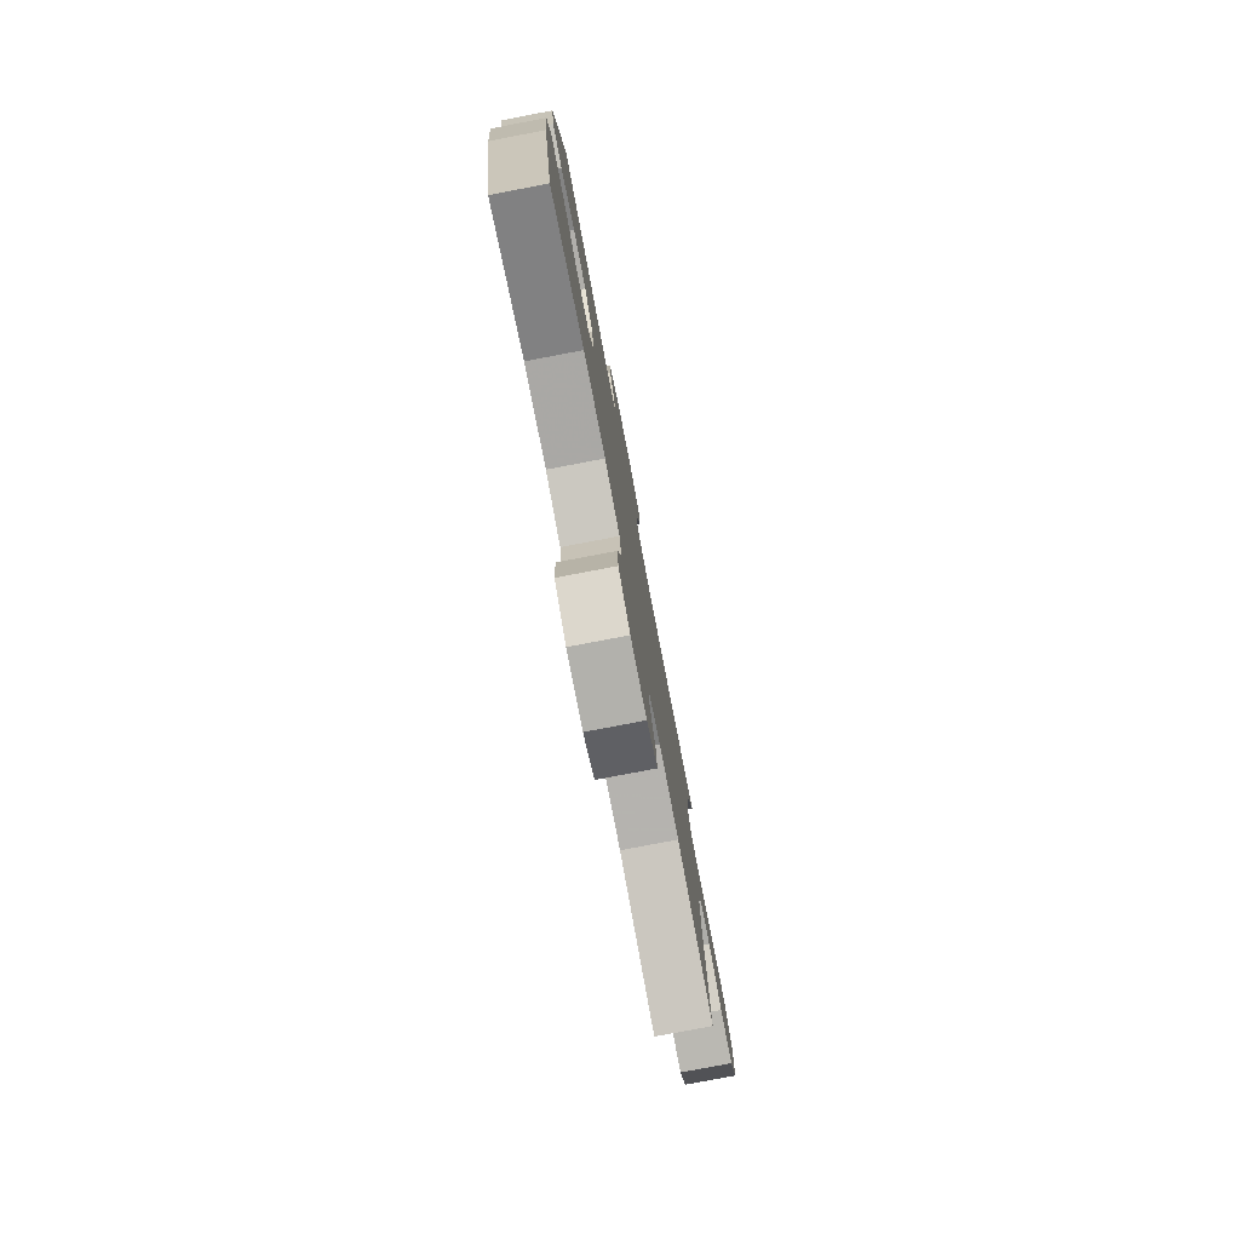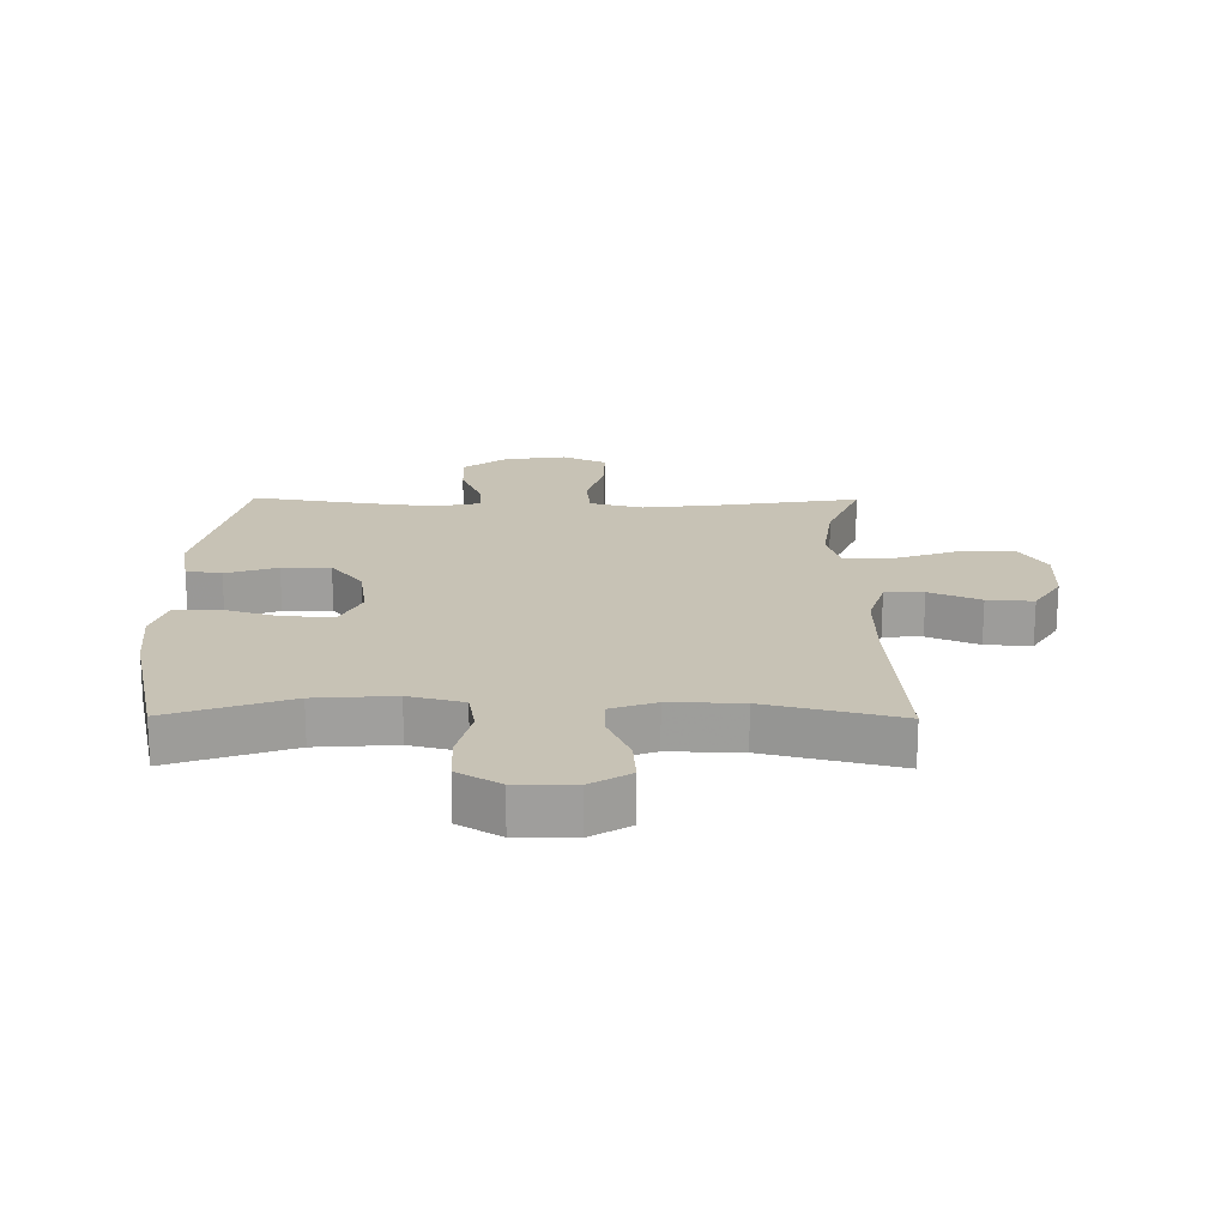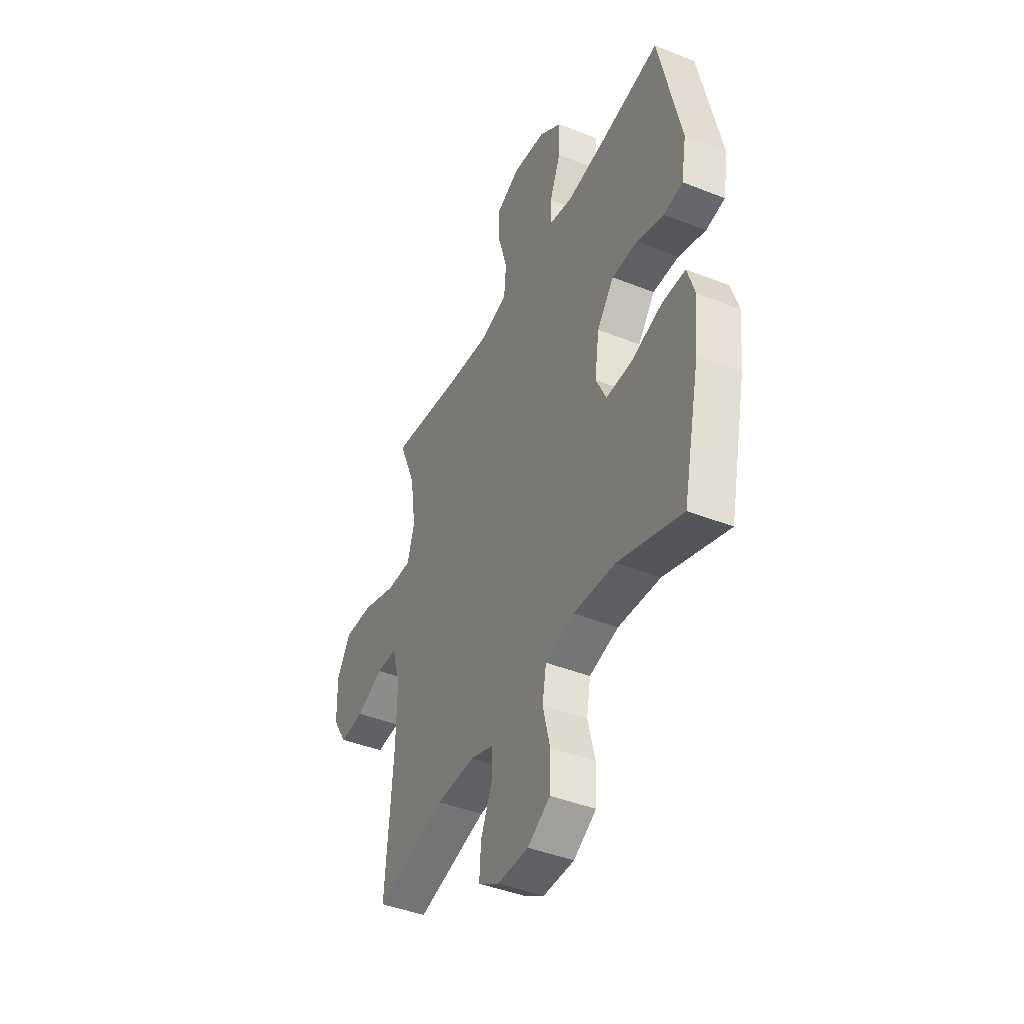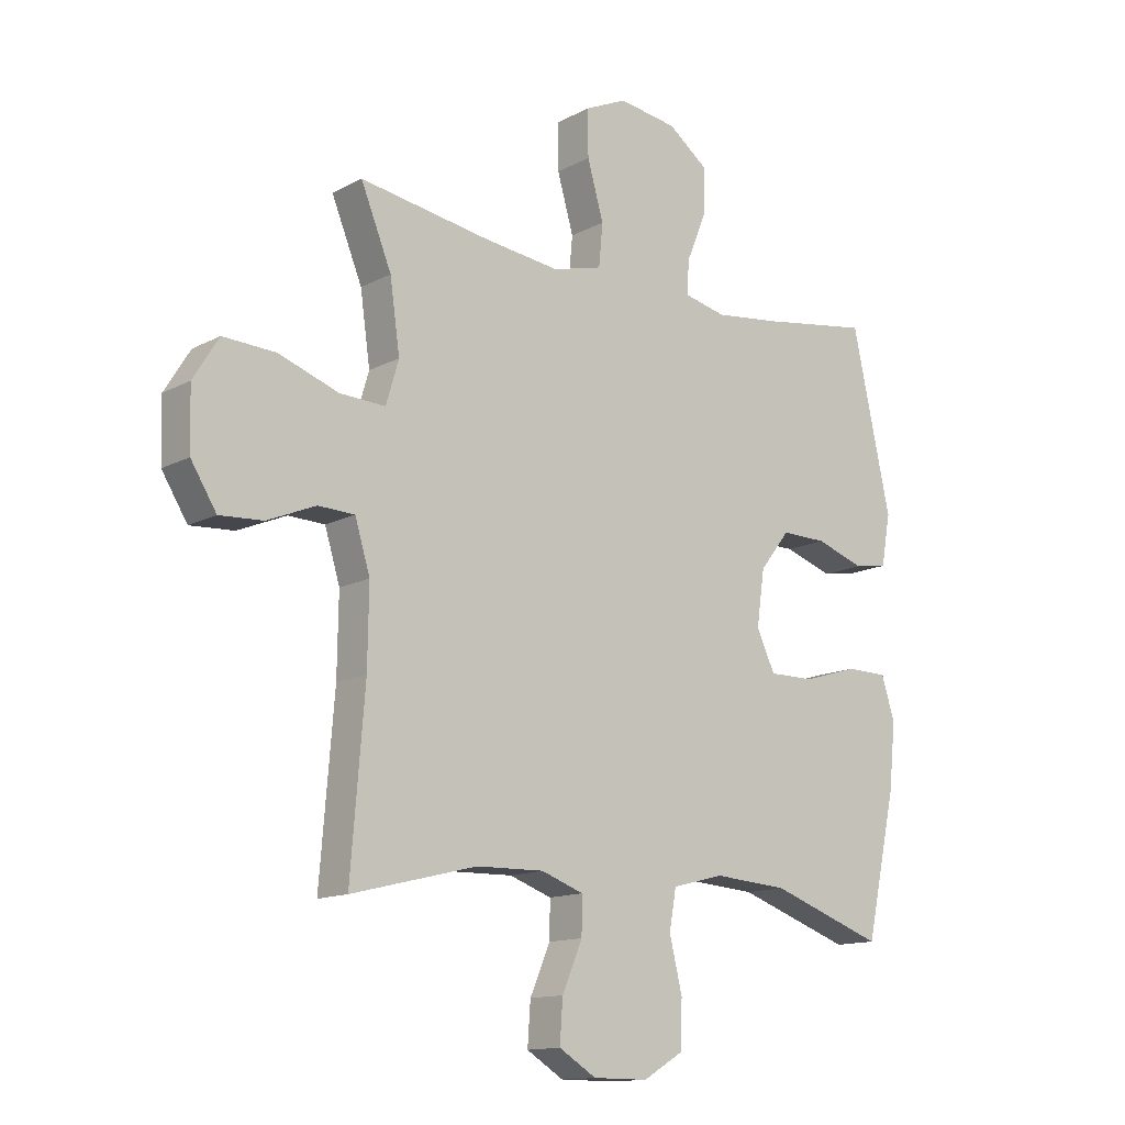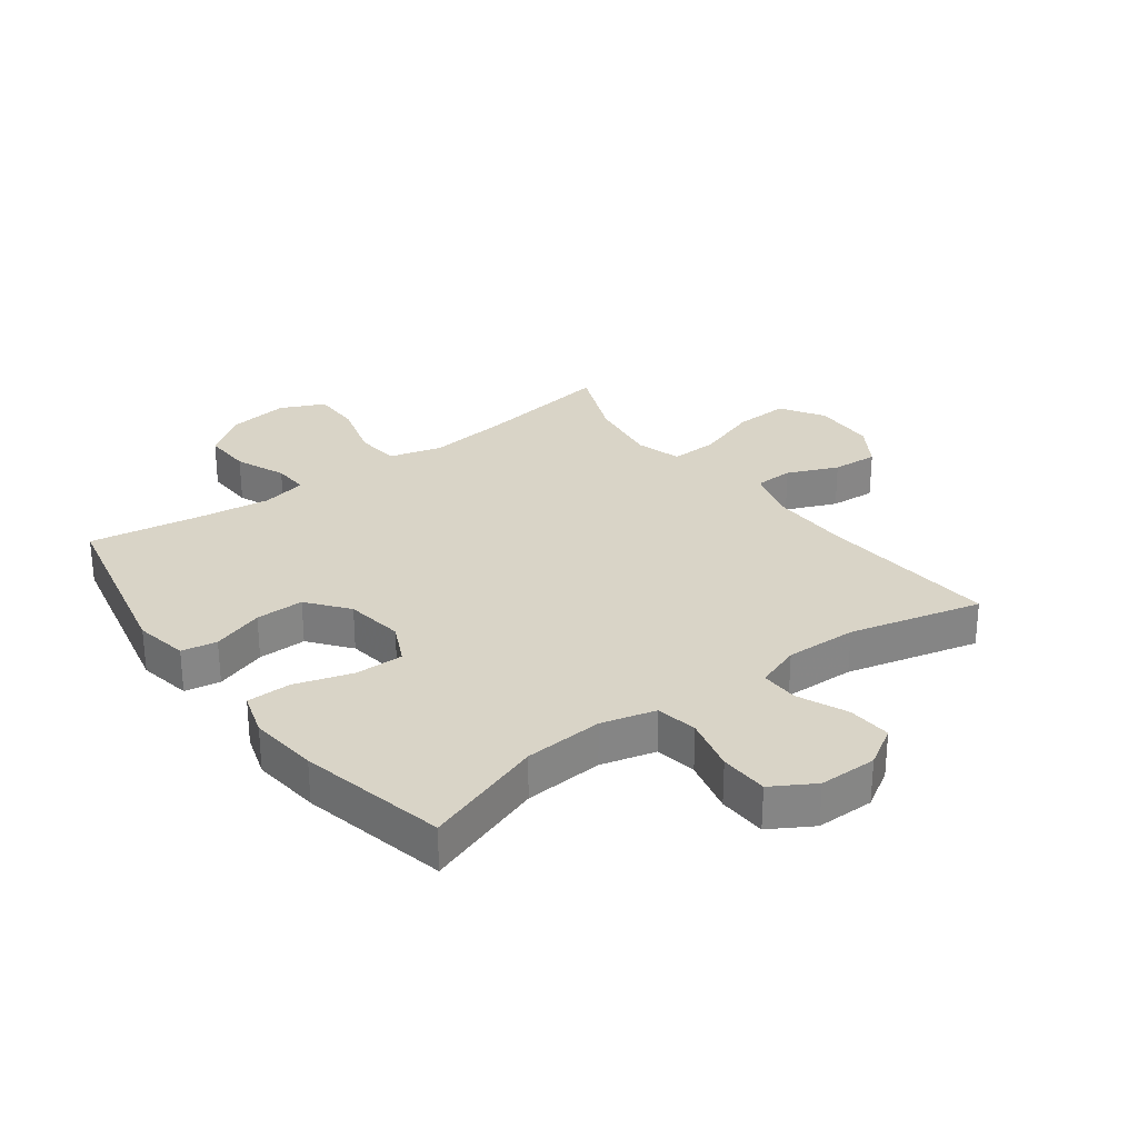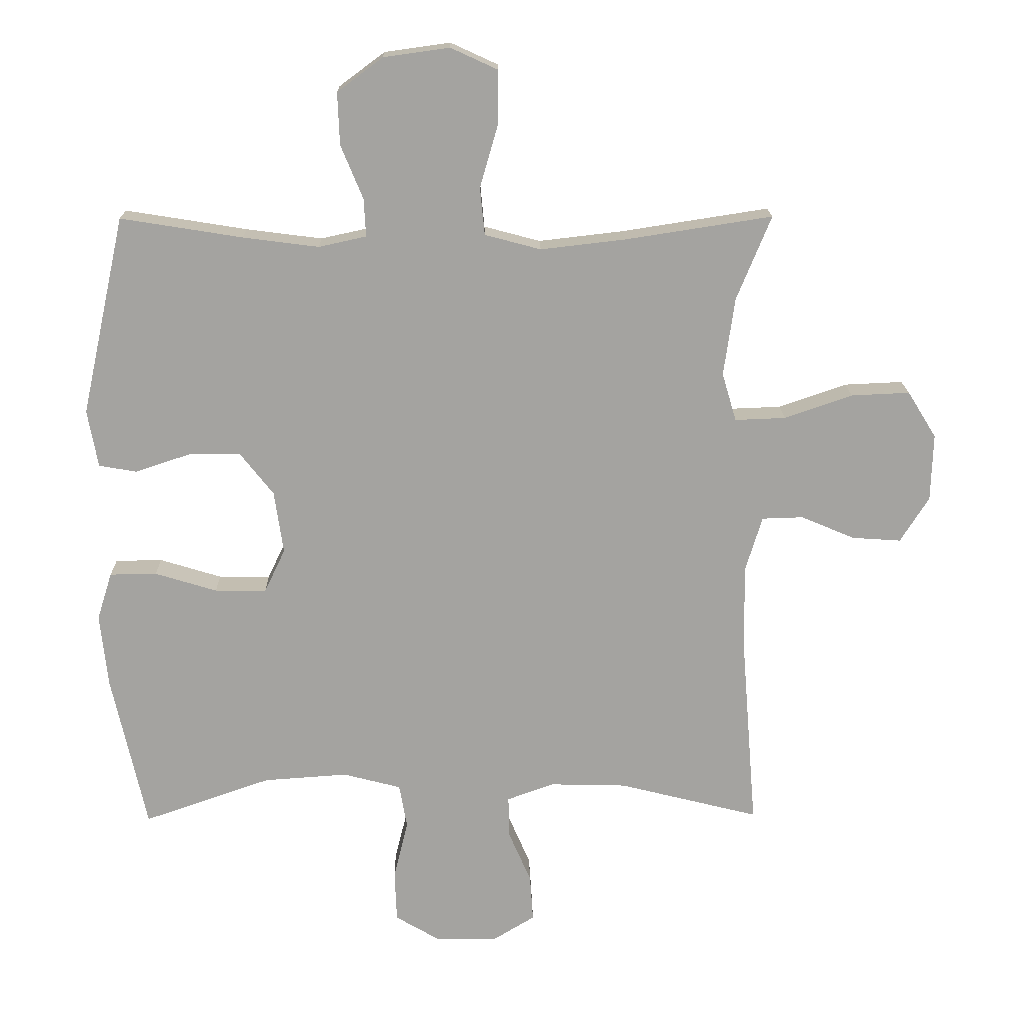
<metadata>
{"format":"obj","ext":"obj","renderer":"f3d","projection":"perspective","resolution":1024,"background":"white","views":[{"elev":-78.9,"azim":100.8,"up":"+Z"},{"elev":19.0,"azim":-179.5,"up":"+Y"},{"elev":-42.9,"azim":64.7,"up":"+Z"},{"elev":-13.6,"azim":-40.5,"up":"+Z"},{"elev":28.7,"azim":143.3,"up":"+Y"},{"elev":17.1,"azim":179.0,"up":"+Z"}]}
</metadata>
<code>
v -0.5 0.07 -0.5
v -0.476 0.07 -0.204
v -0.474 0.07 -0.071
v -0.5 0.07 0.014
v -0.563 0.07 0.016
v -0.646 0.07 -0.019
v -0.721 0.07 -0.024
v -0.765 0.07 0.046
v -0.768 0.07 0.149
v -0.724 0.07 0.22
v -0.634 0.07 0.216
v -0.53 0.07 0.18
v -0.452 0.07 0.177
v -0.43 0.07 0.251
v -0.447 0.07 0.371
v -0.5 0.07 0.5
v -0.274 0.07 0.465
v -0.144 0.07 0.45
v -0.058 0.07 0.473
v -0.051 0.07 0.546
v -0.079 0.07 0.643
v -0.079 0.07 0.724
v -0.007 0.07 0.757
v 0.094 0.07 0.743
v 0.164 0.07 0.691
v 0.161 0.07 0.611
v 0.127 0.07 0.529
v 0.124 0.07 0.471
v 0.197 0.07 0.455
v 0.313 0.07 0.47
v 0.5 0.07 0.5
v 0.567 0.07 0.195
v 0.551 0.07 0.107
v 0.493 0.07 0.097
v 0.409 0.07 0.125
v 0.33 0.07 0.126
v 0.278 0.07 0.06
v 0.264 0.07 -0.036
v 0.296 0.07 -0.103
v 0.375 0.07 -0.102
v 0.47 0.07 -0.073
v 0.542 0.07 -0.074
v 0.565 0.07 -0.147
v 0.553 0.07 -0.26
v 0.5 0.07 -0.5
v 0.304 0.07 -0.432
v 0.175 0.07 -0.423
v 0.086 0.07 -0.446
v 0.074 0.07 -0.514
v 0.096 0.07 -0.604
v 0.093 0.07 -0.683
v 0.024 0.07 -0.724
v -0.071 0.07 -0.724
v -0.135 0.07 -0.685
v -0.13 0.07 -0.613
v -0.095 0.07 -0.532
v -0.094 0.07 -0.469
v -0.167 0.07 -0.443
v -0.284 0.07 -0.446
v -0.5 0 -0.5
v -0.476 0 -0.204
v -0.474 0 -0.071
v -0.5 0 0.014
v -0.563 0 0.016
v -0.646 0 -0.019
v -0.721 0 -0.024
v -0.765 0 0.046
v -0.768 0 0.149
v -0.724 0 0.22
v -0.634 0 0.216
v -0.53 0 0.18
v -0.452 0 0.177
v -0.43 0 0.251
v -0.447 0 0.371
v -0.5 0 0.5
v -0.274 0 0.465
v -0.144 0 0.45
v -0.058 0 0.473
v -0.051 0 0.546
v -0.079 0 0.643
v -0.079 0 0.724
v -0.007 0 0.757
v 0.094 0 0.743
v 0.164 0 0.691
v 0.161 0 0.611
v 0.127 0 0.529
v 0.124 0 0.471
v 0.197 0 0.455
v 0.313 0 0.47
v 0.5 0 0.5
v 0.567 0 0.195
v 0.551 0 0.107
v 0.493 0 0.097
v 0.409 0 0.125
v 0.33 0 0.126
v 0.278 0 0.06
v 0.264 0 -0.036
v 0.296 0 -0.103
v 0.375 0 -0.102
v 0.47 0 -0.073
v 0.542 0 -0.074
v 0.565 0 -0.147
v 0.553 0 -0.26
v 0.5 0 -0.5
v 0.304 0 -0.432
v 0.175 0 -0.423
v 0.086 0 -0.446
v 0.074 0 -0.514
v 0.096 0 -0.604
v 0.093 0 -0.683
v 0.024 0 -0.724
v -0.071 0 -0.724
v -0.135 0 -0.685
v -0.13 0 -0.613
v -0.095 0 -0.532
v -0.094 0 -0.469
v -0.167 0 -0.443
v -0.284 0 -0.446
f 53 54 55 56
f 53 56 57
f 52 53 57
f 49 50 51 52
f 48 49 52 57
f 47 48 57 58
f 43 44 45 46
f 43 46 47
f 40 41 42 43
f 39 40 43 47
f 38 39 47 58
f 32 33 34 35
f 30 31 32 35
f 29 30 35 36
f 28 29 36 37
f 24 25 26 27
f 24 27 28
f 23 24 28
f 20 21 22 23
f 19 20 23 28
f 18 19 28 37
f 15 16 17
f 14 15 17 18
f 13 14 18 37
f 9 10 11 12
f 5 6 7 8
f 4 5 8 9
f 59 1 2
f 59 2 3
f 58 59 3 4
f 38 58 4
f 12 13 37 38
f 4 9 12 38
f 115 114 113 112
f 116 115 112
f 116 112 111
f 111 110 109 108
f 116 111 108 107
f 117 116 107 106
f 105 104 103 102
f 106 105 102
f 102 101 100 99
f 106 102 99 98
f 117 106 98 97
f 94 93 92 91
f 94 91 90 89
f 95 94 89 88
f 96 95 88 87
f 86 85 84 83
f 87 86 83
f 87 83 82
f 82 81 80 79
f 87 82 79 78
f 96 87 78 77
f 76 75 74
f 77 76 74 73
f 96 77 73 72
f 71 70 69 68
f 67 66 65 64
f 68 67 64 63
f 61 60 118
f 62 61 118
f 63 62 118 117
f 63 117 97
f 97 96 72 71
f 97 71 68 63
f 1 60 61 2
f 2 61 62 3
f 3 62 63 4
f 4 63 64 5
f 5 64 65 6
f 6 65 66 7
f 7 66 67 8
f 8 67 68 9
f 9 68 69 10
f 10 69 70 11
f 11 70 71 12
f 12 71 72 13
f 13 72 73 14
f 14 73 74 15
f 15 74 75 16
f 16 75 76 17
f 17 76 77 18
f 18 77 78 19
f 19 78 79 20
f 20 79 80 21
f 21 80 81 22
f 22 81 82 23
f 23 82 83 24
f 24 83 84 25
f 25 84 85 26
f 26 85 86 27
f 27 86 87 28
f 28 87 88 29
f 29 88 89 30
f 30 89 90 31
f 31 90 91 32
f 32 91 92 33
f 33 92 93 34
f 34 93 94 35
f 35 94 95 36
f 36 95 96 37
f 37 96 97 38
f 38 97 98 39
f 39 98 99 40
f 40 99 100 41
f 41 100 101 42
f 42 101 102 43
f 43 102 103 44
f 44 103 104 45
f 45 104 105 46
f 46 105 106 47
f 47 106 107 48
f 48 107 108 49
f 49 108 109 50
f 50 109 110 51
f 51 110 111 52
f 52 111 112 53
f 53 112 113 54
f 54 113 114 55
f 55 114 115 56
f 56 115 116 57
f 57 116 117 58
f 58 117 118 59
f 59 118 60 1

</code>
